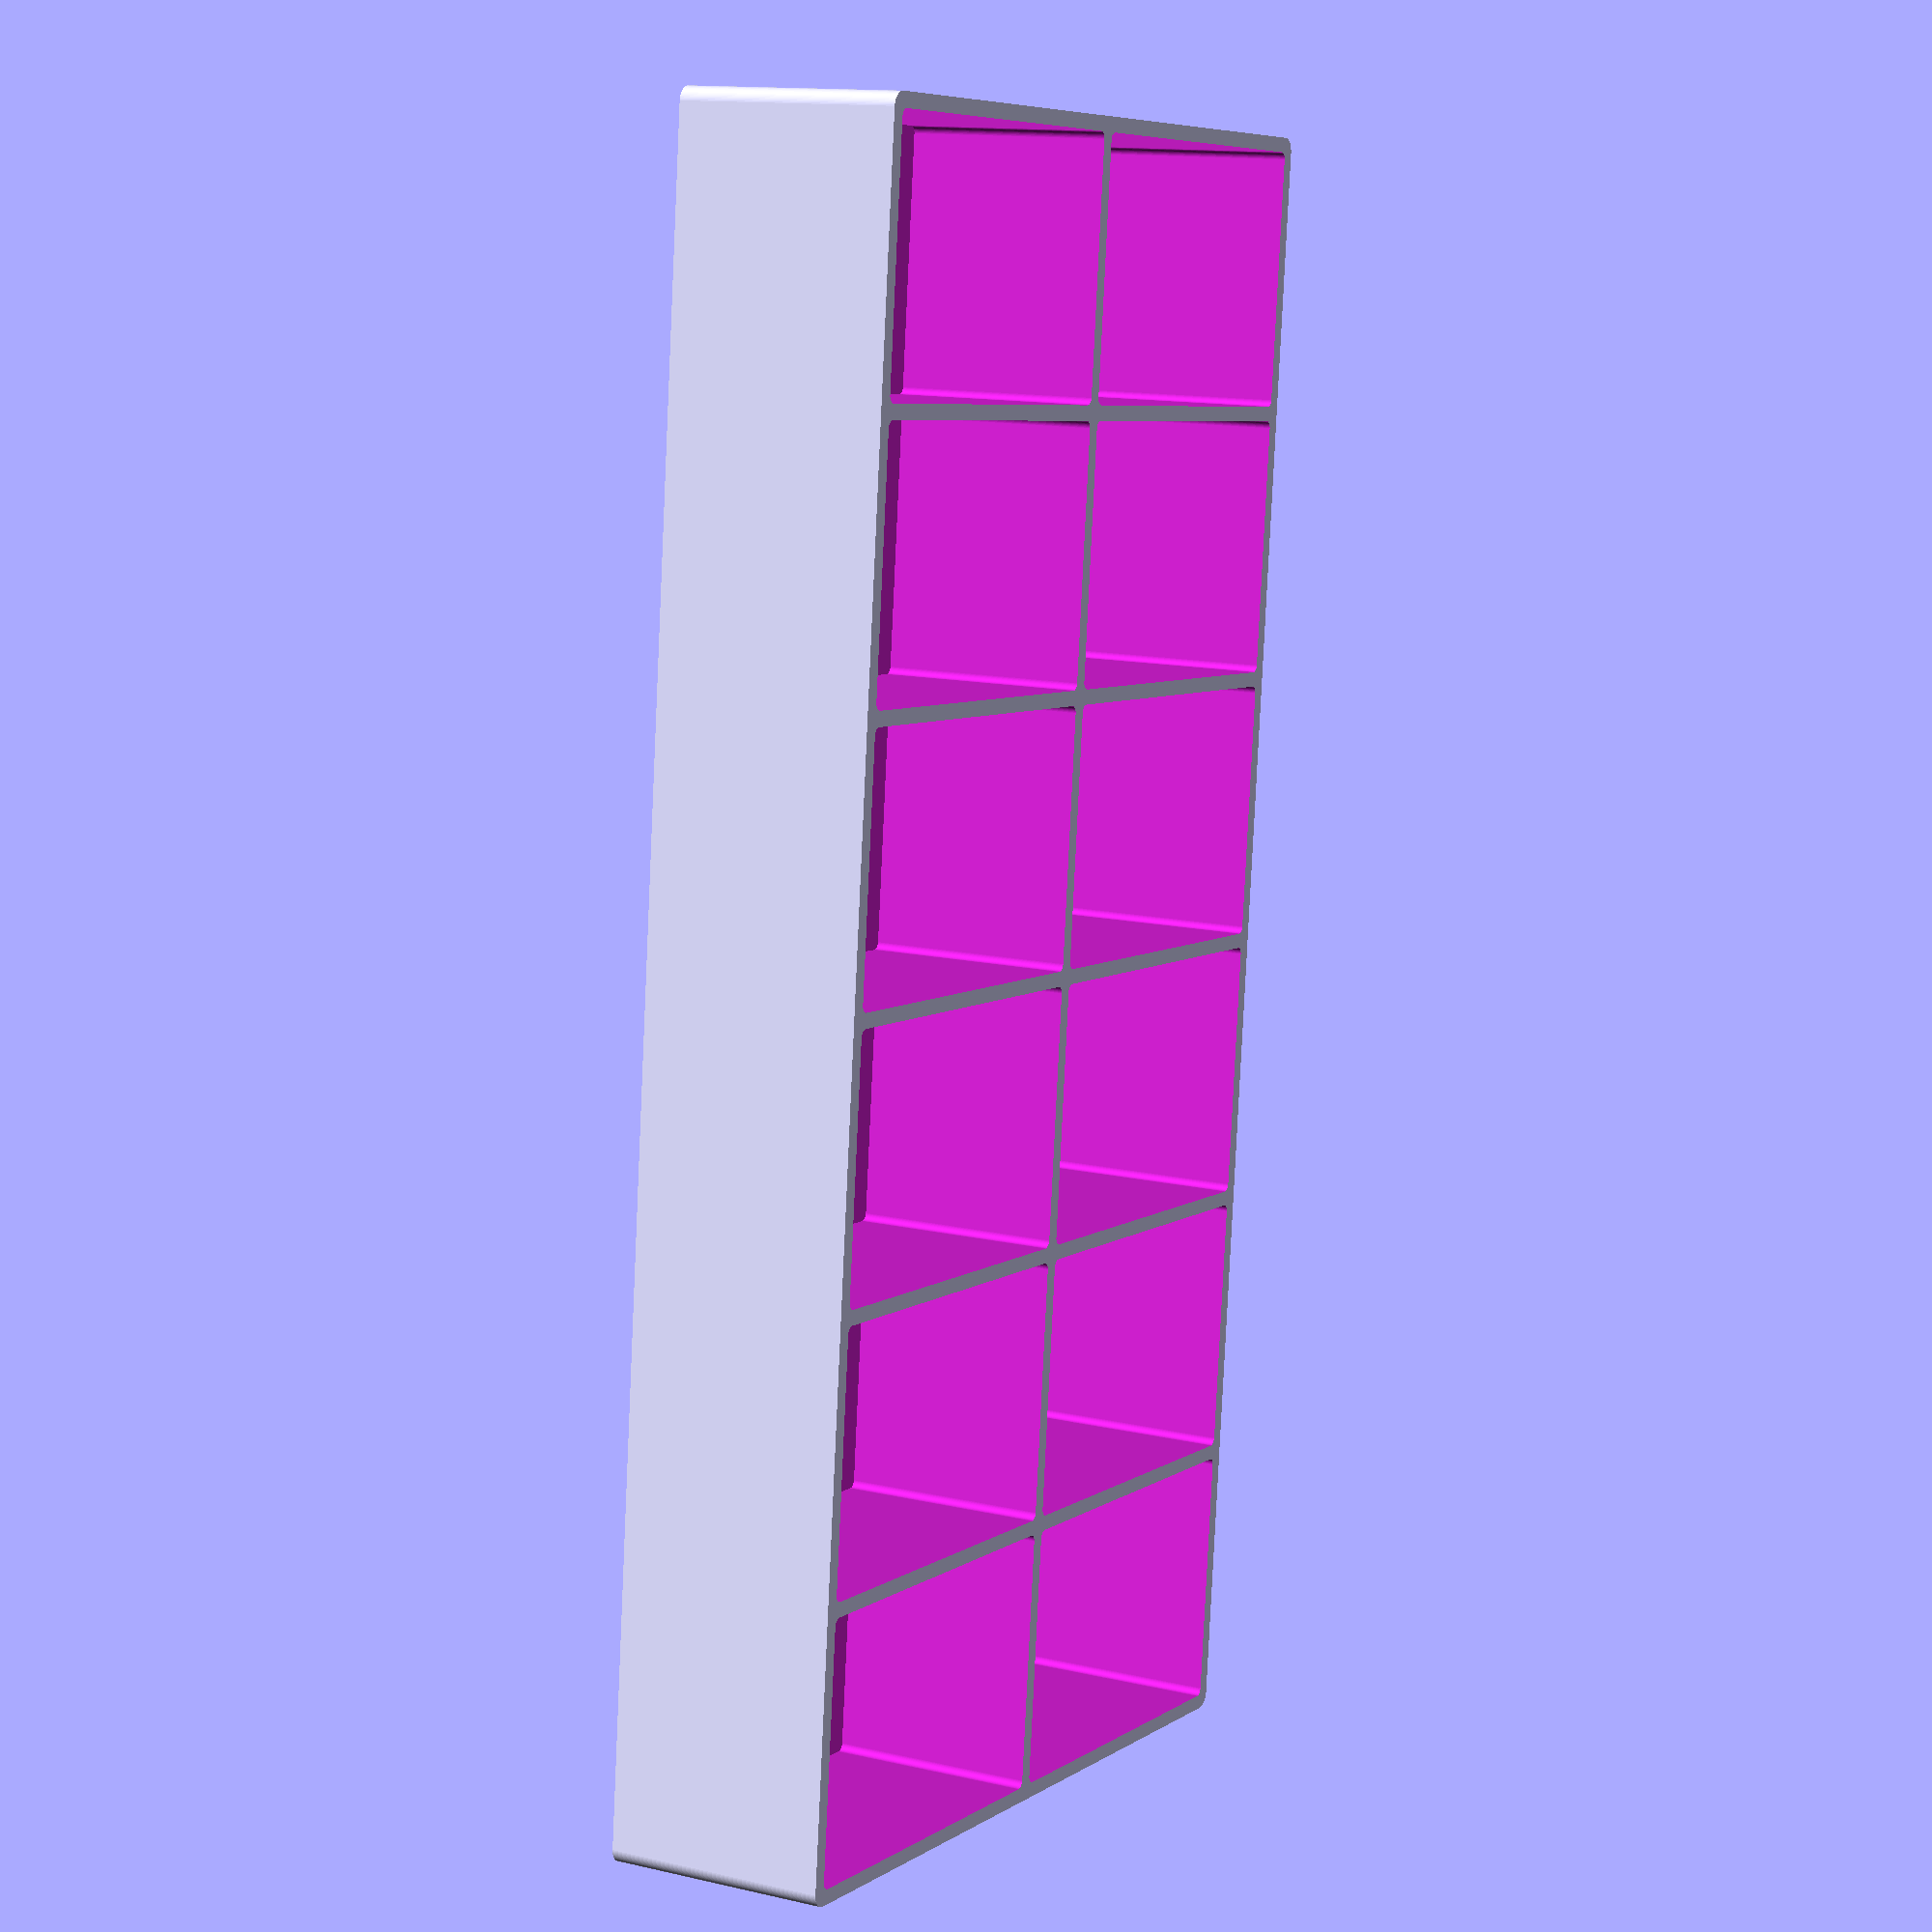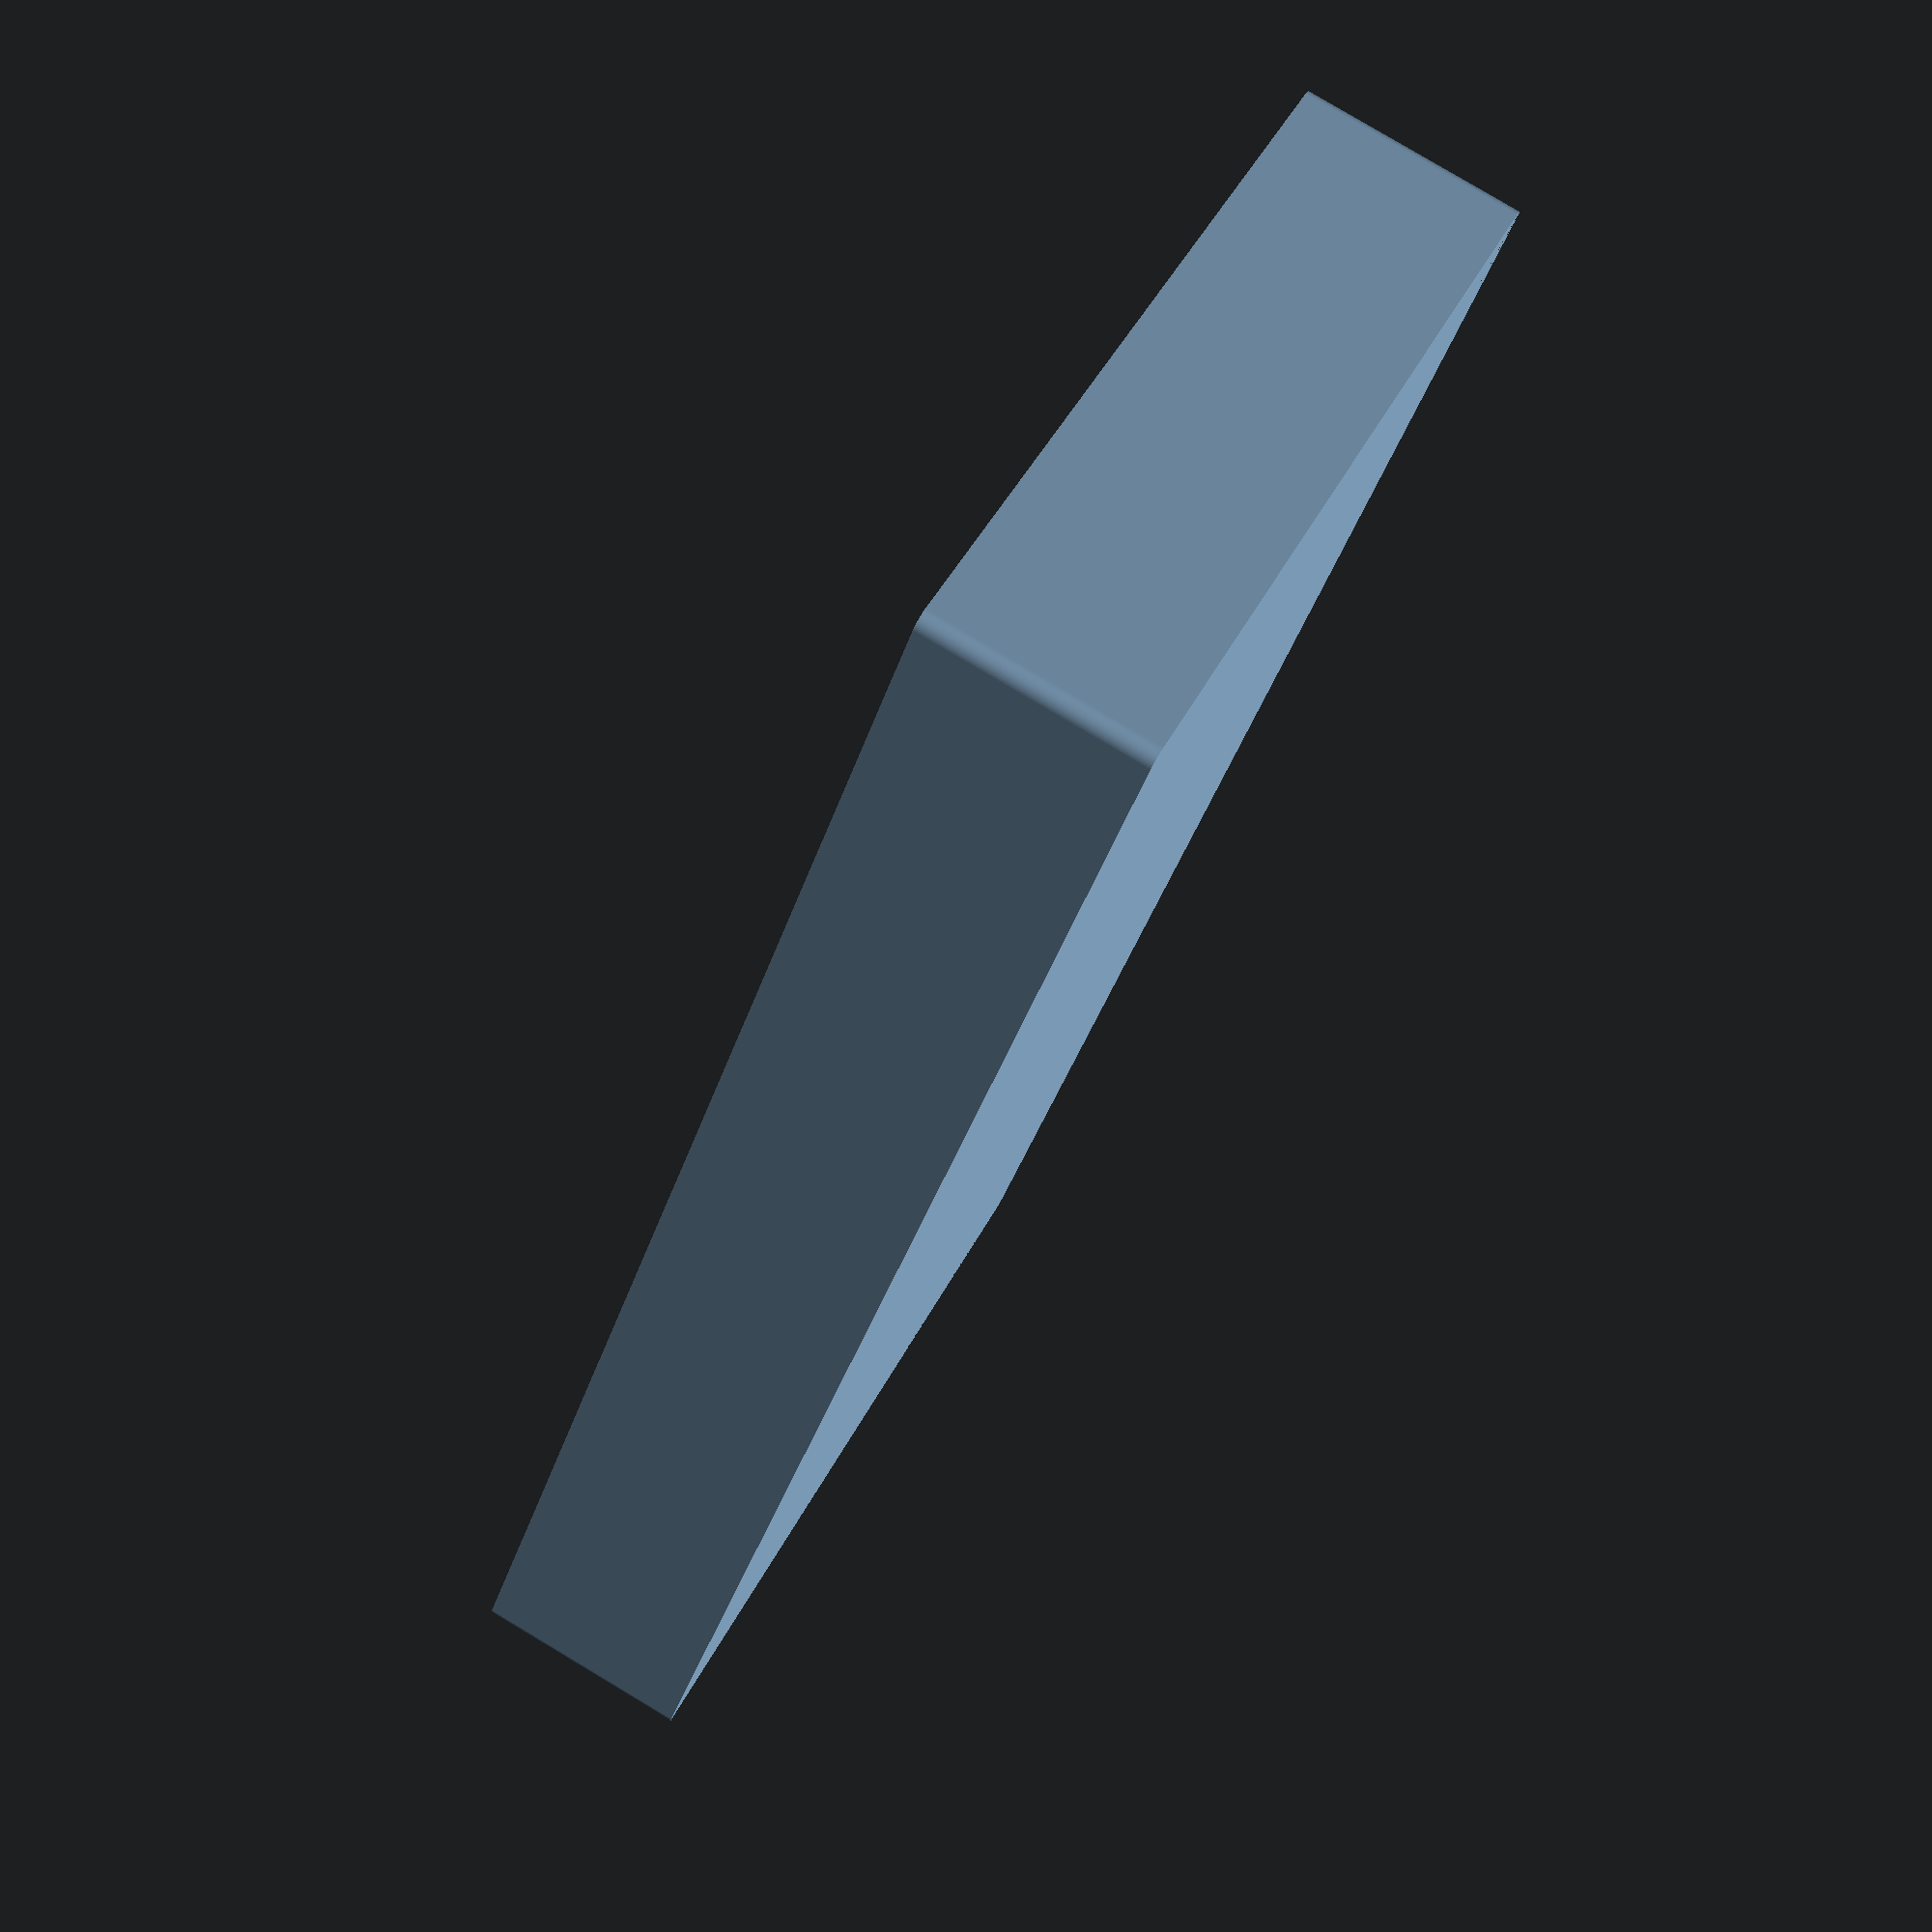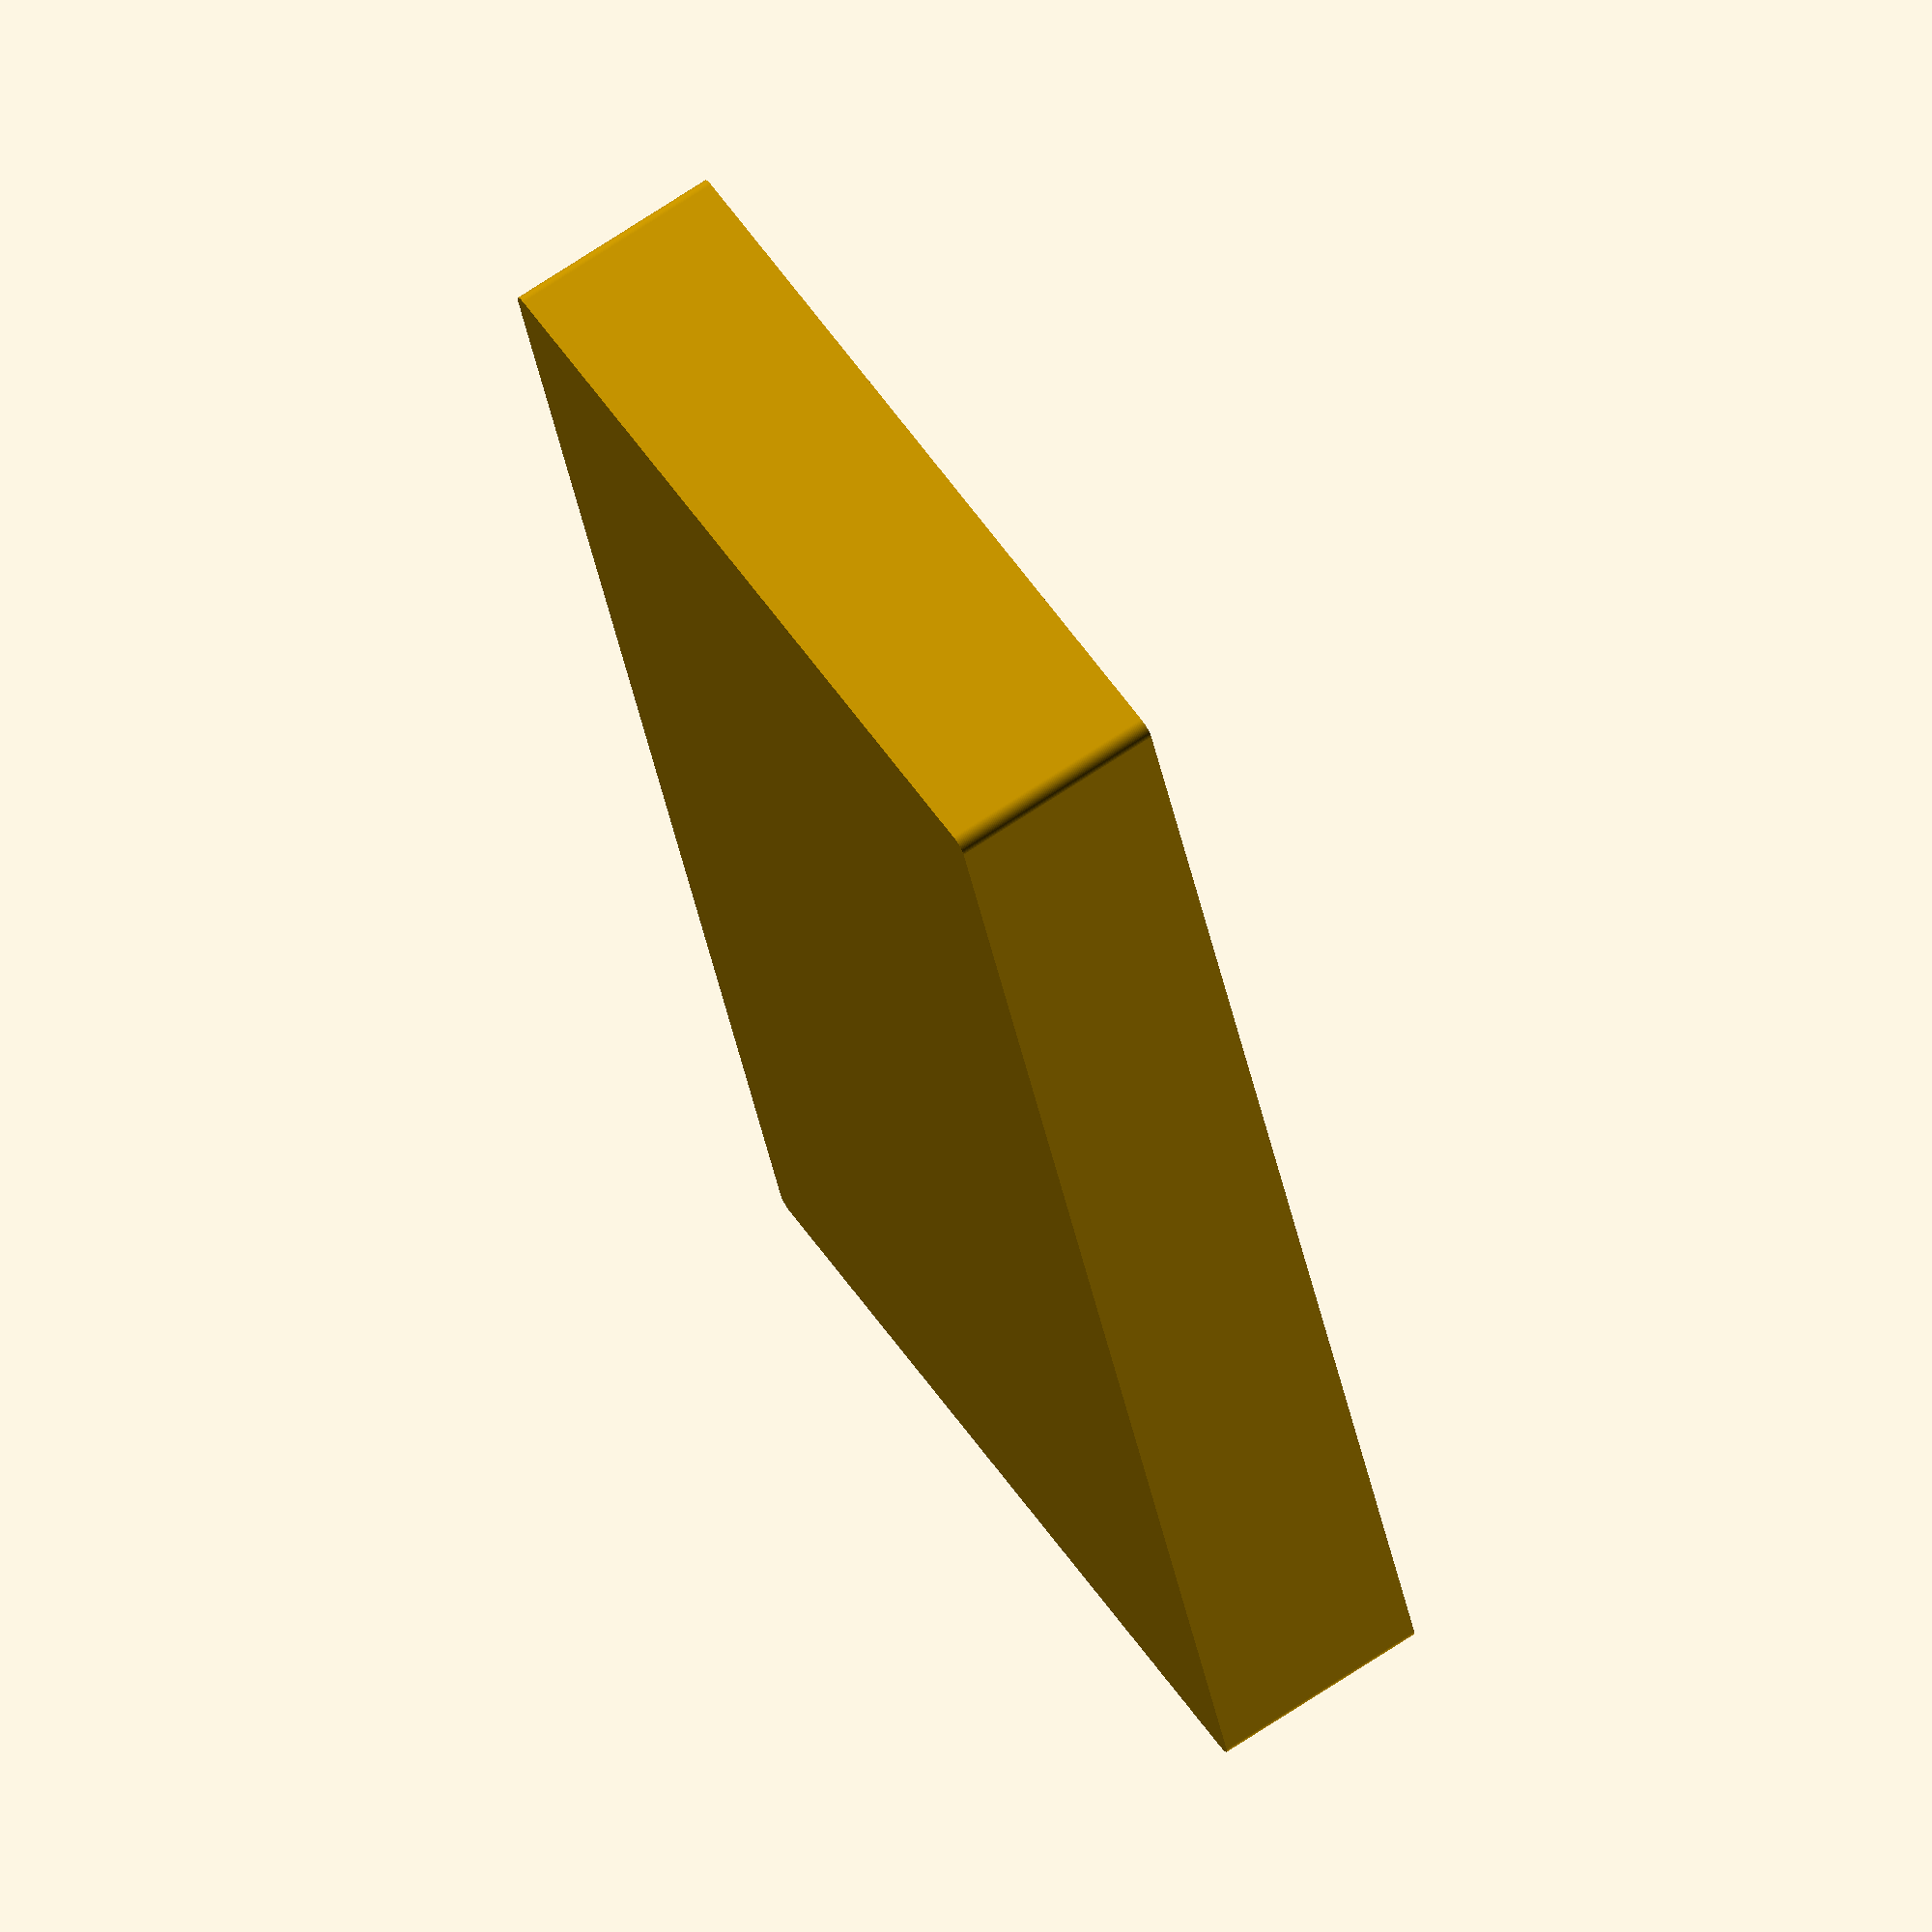
<openscad>
$fn       = 90;
bat_x     = 17.50; // Thickness of battery
bat_y     = 26.50; // Width of battery
wall      =  1.00; // Thickness of holder walls & floor
hgt       = 15.00; // Height of walls
n_wells_x =  6;    // Number of wells on x-axis
n_wells_y =  2;    // Number of wells on y-axis

module battery_well () {
  hull () {
    corner_radius = 0.5;
    corners = [
      [corner_radius,         corner_radius,         0],
      [bat_x - corner_radius, corner_radius,         0],
      [corner_radius,         bat_y - corner_radius, 0],
      [bat_x - corner_radius, bat_y - corner_radius, 0],
    ];

  hull ()
    for (i = [0 : len (corners) - 1])
      translate (corners [i])
        cylinder (r = corner_radius, h = hgt);;
  }
}

module battery_wells () {
  for (x = [0 : n_wells_x - 1])
    for (y = [0 : n_wells_y - 1])
      translate ([wall + ((bat_x + wall) * x), wall + ((bat_y + wall) * y), 0])
        battery_well ();
}

module exterior () {
  corners = [
    [wall,                       wall,                       0],
    [(bat_x + wall) * n_wells_x, wall,                       0],
    [wall,                       (bat_y + wall) * n_wells_y, 0],
    [(bat_x + wall) * n_wells_x, (bat_y + wall) * n_wells_y, 0],
  ];

  hull ()
    for (i = [0 : len (corners) - 1])
      translate (corners [i])
        cylinder (r = wall, h = hgt);
}

difference () {
  translate ([0, 0, 0])
    exterior ();
  translate ([0, 0, wall])
    battery_wells ();
}

</openscad>
<views>
elev=347.3 azim=95.6 roll=298.7 proj=p view=wireframe
elev=278.0 azim=56.6 roll=120.8 proj=p view=solid
elev=109.2 azim=286.7 roll=303.6 proj=o view=solid
</views>
